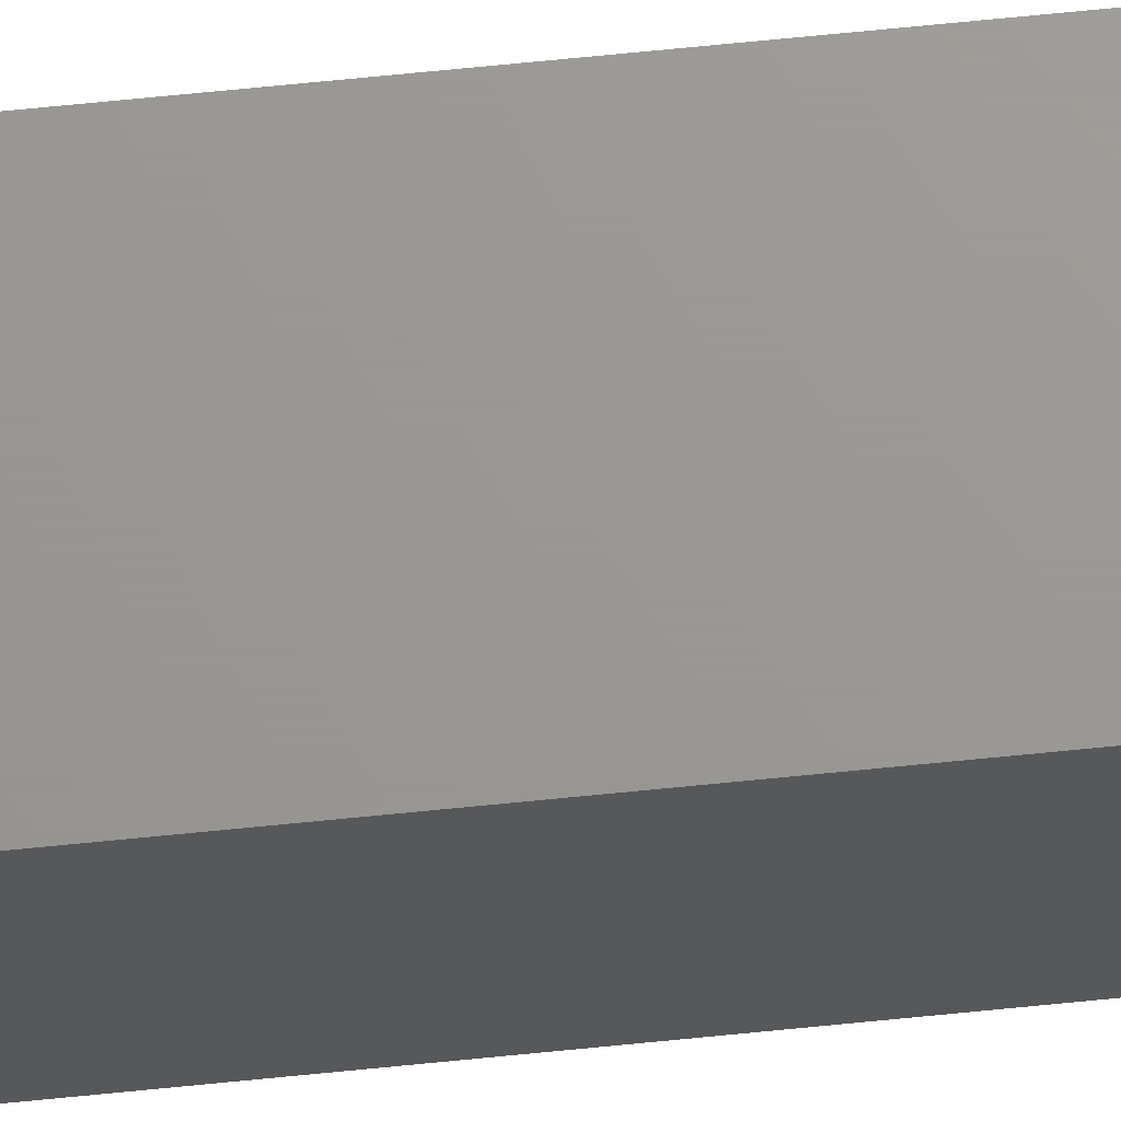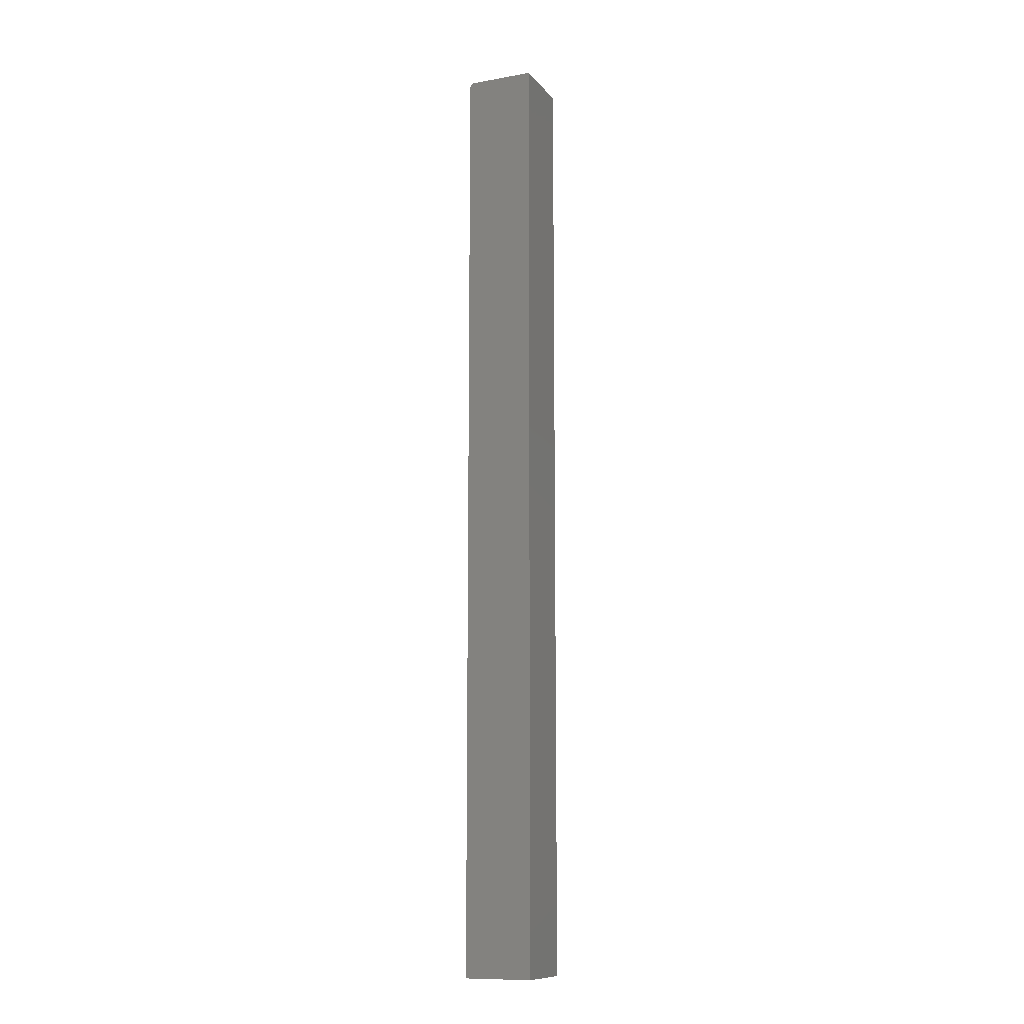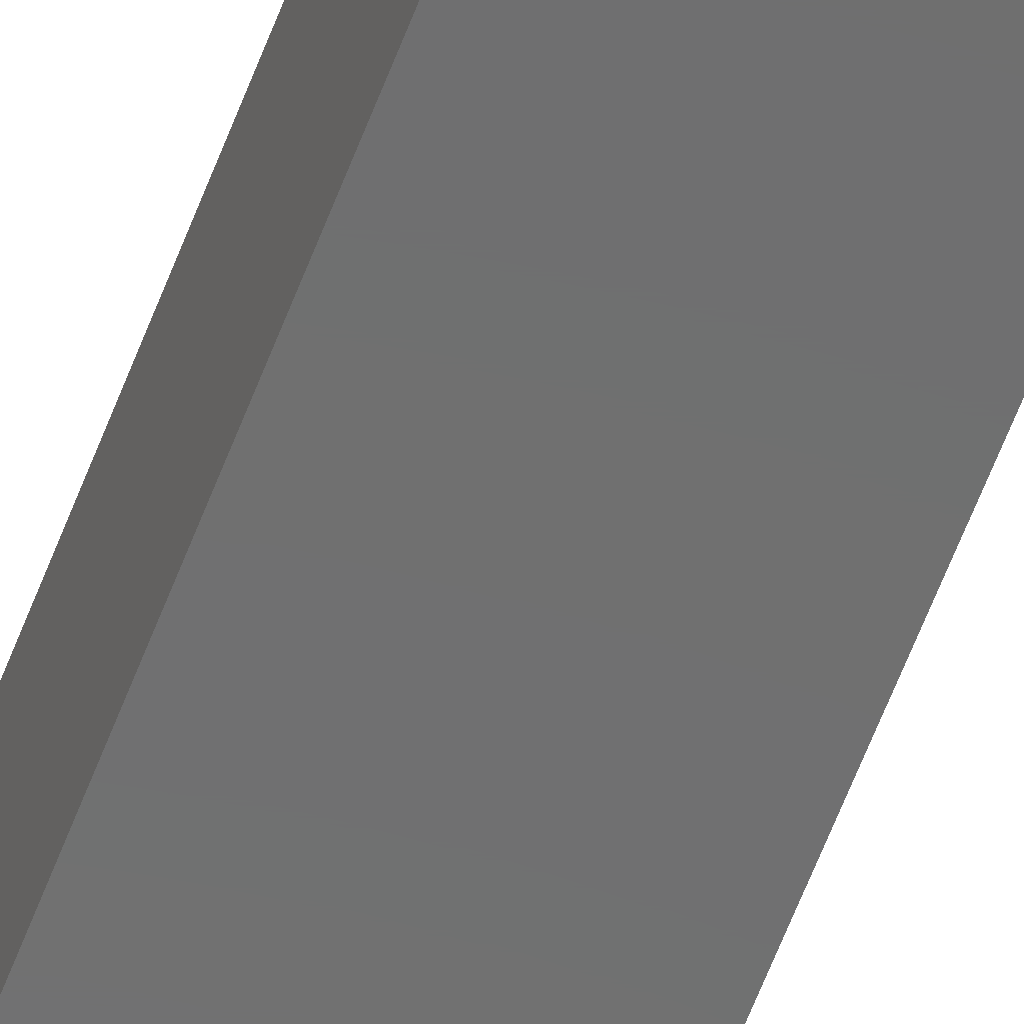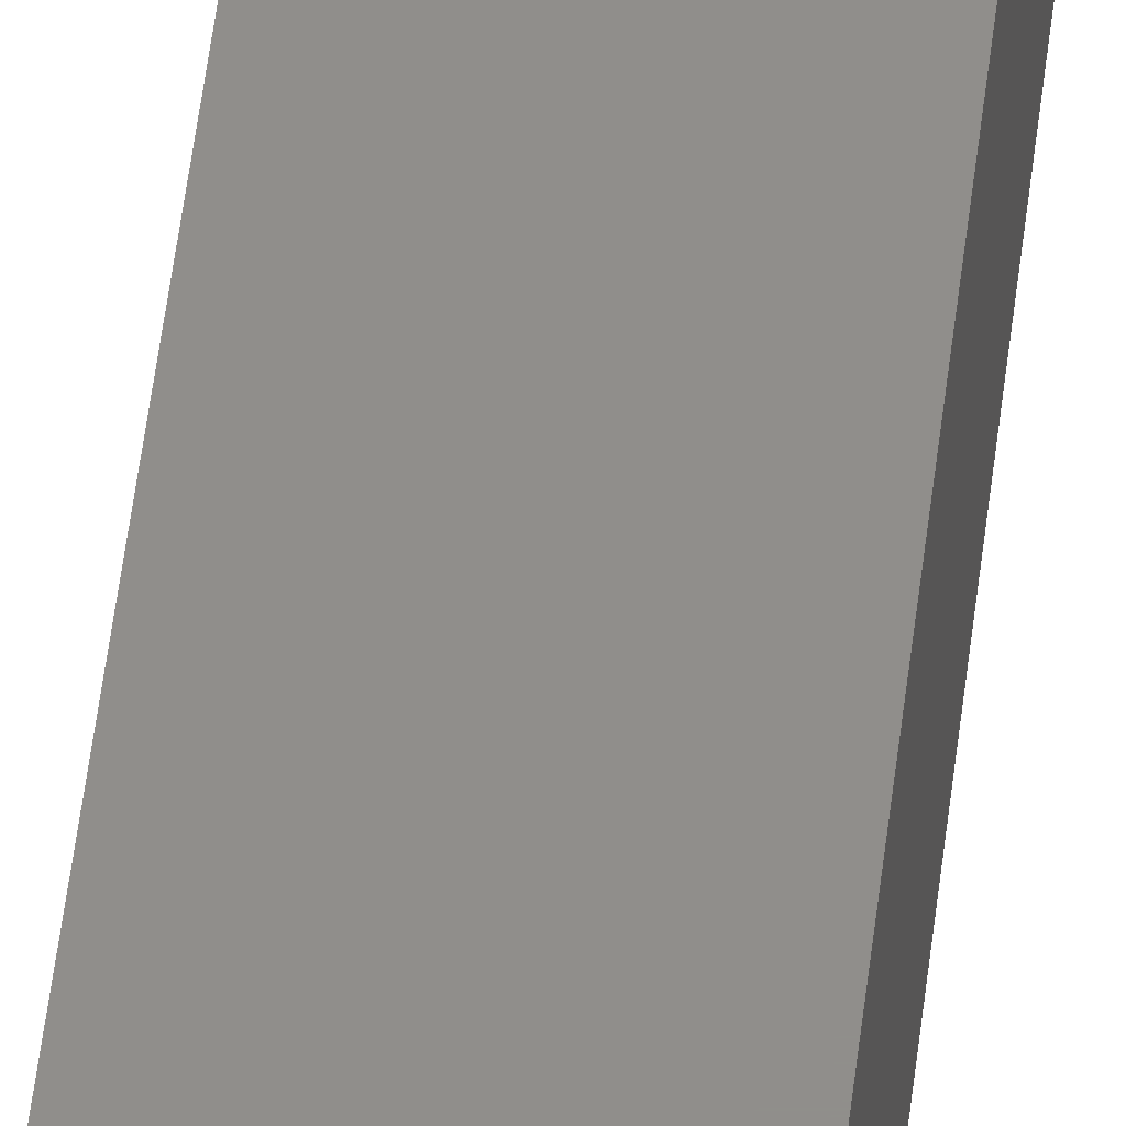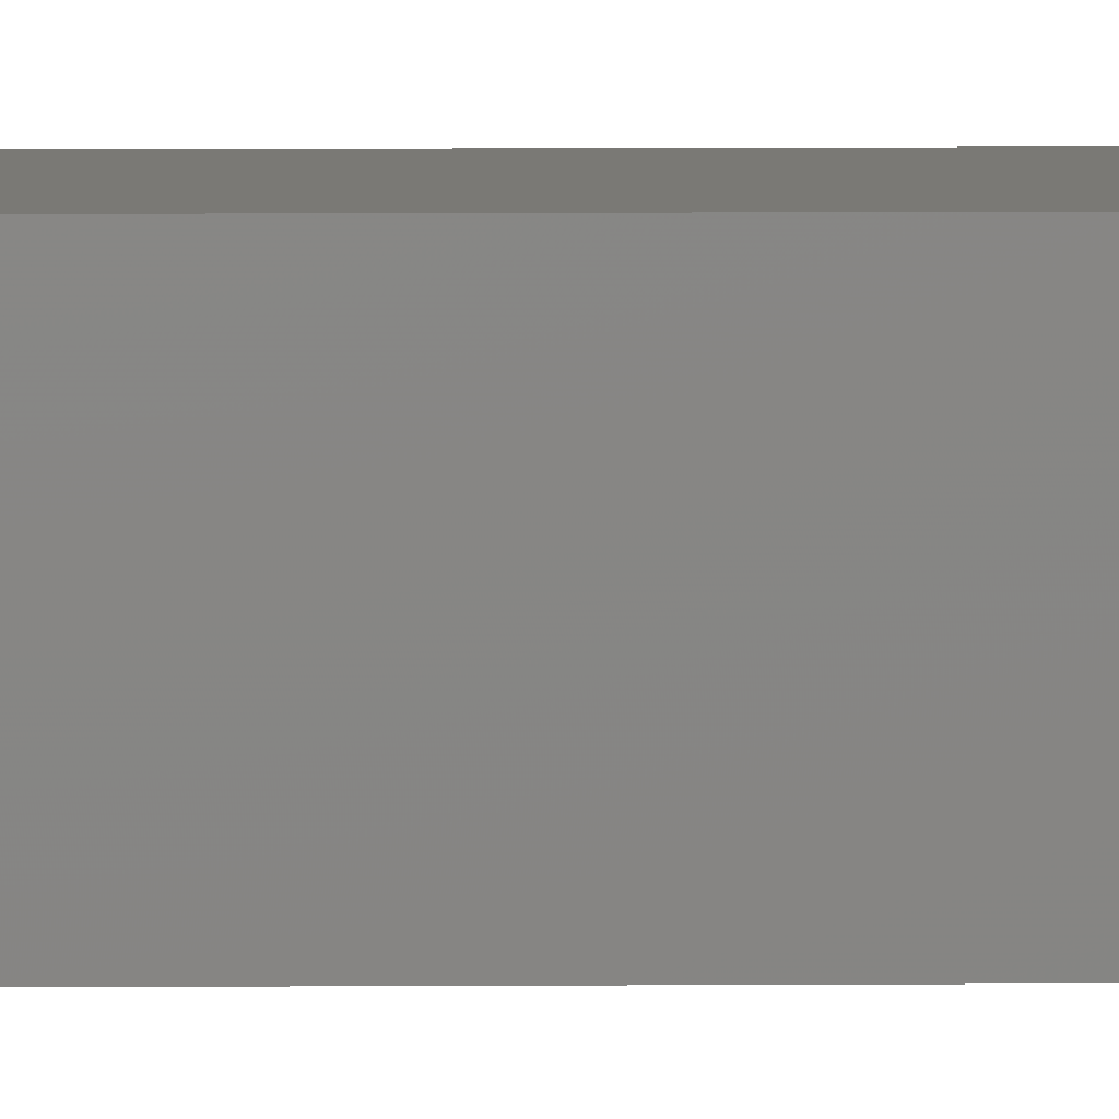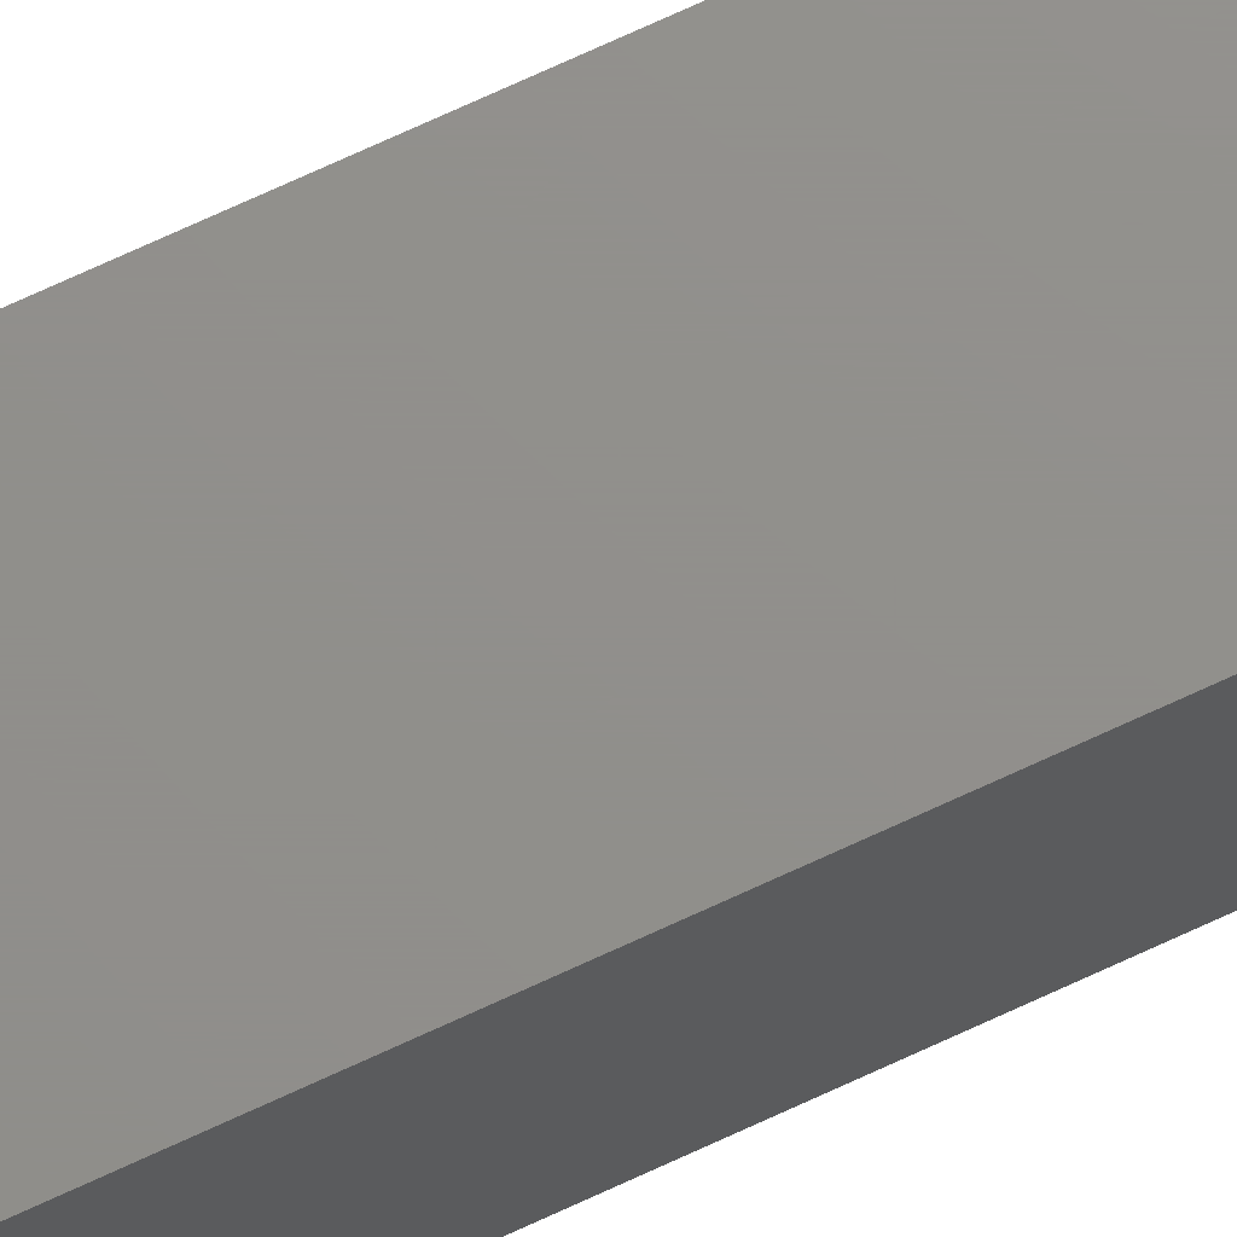
<metadata>
{"format":"stl","ext":"stl","renderer":"f3d","projection":"perspective","resolution":1024,"background":"white","views":[{"elev":69.8,"azim":84.3,"up":"+Z"},{"elev":-11.2,"azim":-66.6,"up":"+Y"},{"elev":-60.2,"azim":159.5,"up":"+Z"},{"elev":46.8,"azim":-173.8,"up":"+Z"},{"elev":5.9,"azim":88.5,"up":"+Z"},{"elev":72.6,"azim":-114.8,"up":"+Z"}]}
</metadata>
<code>
# stl→obj: 24 verts, 44 faces
v -0.05469 -0.75 0
v -0.05469 0.7422 0
v 0.05584 -0.75 0
v 0.05584 0.7422 0
v -0.05469 0.7465 0.001317
v -0.05469 0.7437 0.0001501
v -0.05469 0.7452 0.0005947
v -0.05469 0.7487 0.003472
v -0.05469 0.75 0.1094
v -0.05469 0.75 0.007812
v -0.05469 0.7498 0.006288
v -0.05469 0.7494 0.004823
v -0.05469 -0.75 0.1094
v -0.05469 0.7477 0.002288
v 0.05584 0.75 0.1094
v 0.05584 0.75 0.007812
v 0.05584 -0.75 0.1094
v 0.05584 0.7437 0.0001501
v 0.05584 0.7452 0.0005947
v 0.05584 0.7465 0.001317
v 0.05584 0.7477 0.002288
v 0.05584 0.7487 0.003472
v 0.05584 0.7494 0.004823
v 0.05584 0.7498 0.006288
f 1 2 3
f 3 2 4
f 2 5 6
f 5 7 6
f 8 9 10
f 8 10 11
f 8 11 12
f 13 9 8
f 13 8 14
f 13 14 5
f 13 5 2
f 13 2 1
f 15 16 9
f 9 16 10
f 4 17 3
f 18 19 20
f 18 20 21
f 18 21 22
f 18 22 23
f 18 23 24
f 18 24 16
f 15 17 4
f 15 4 18
f 15 18 16
f 4 2 18
f 18 2 6
f 18 6 19
f 19 6 7
f 19 7 20
f 20 7 5
f 20 5 21
f 21 5 14
f 21 14 22
f 22 14 8
f 22 8 23
f 23 8 12
f 23 12 24
f 24 12 11
f 24 11 16
f 16 11 10
f 13 17 9
f 9 17 15
f 13 1 17
f 17 1 3

</code>
